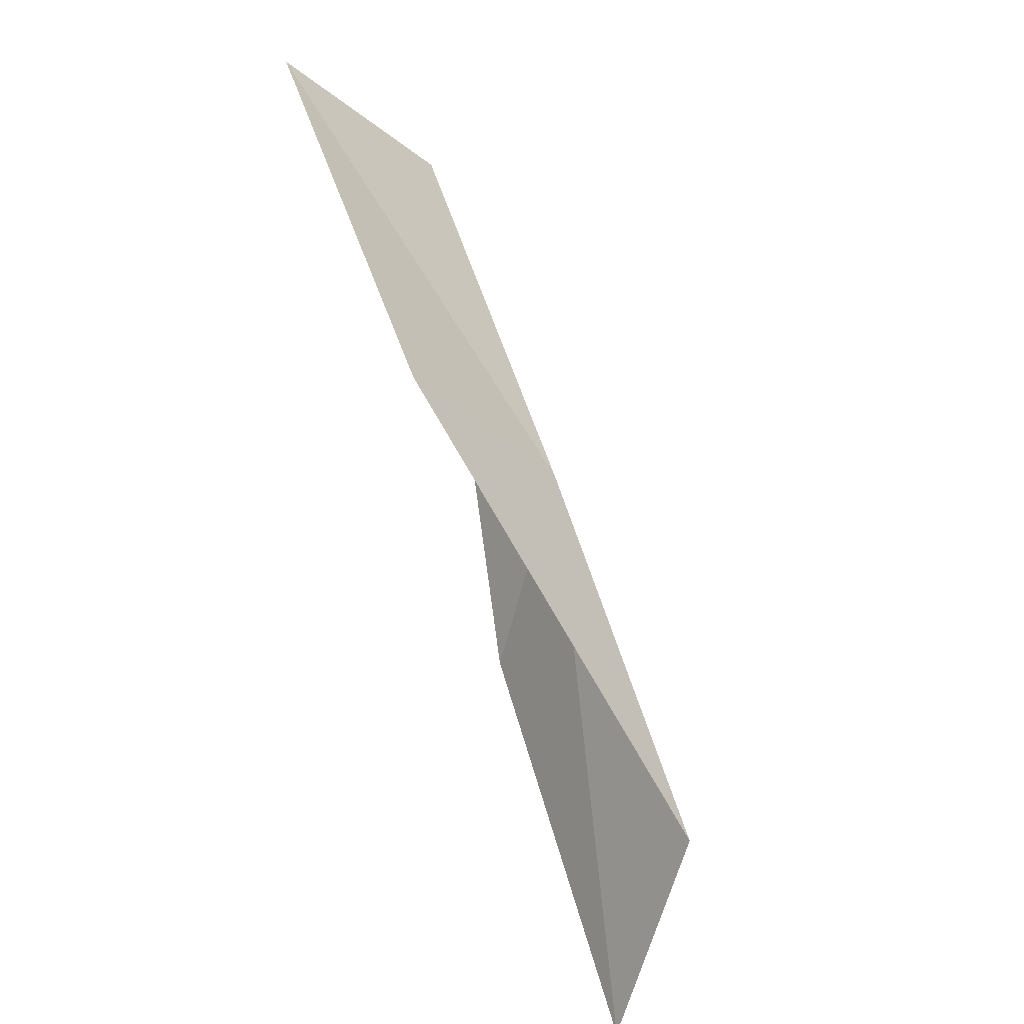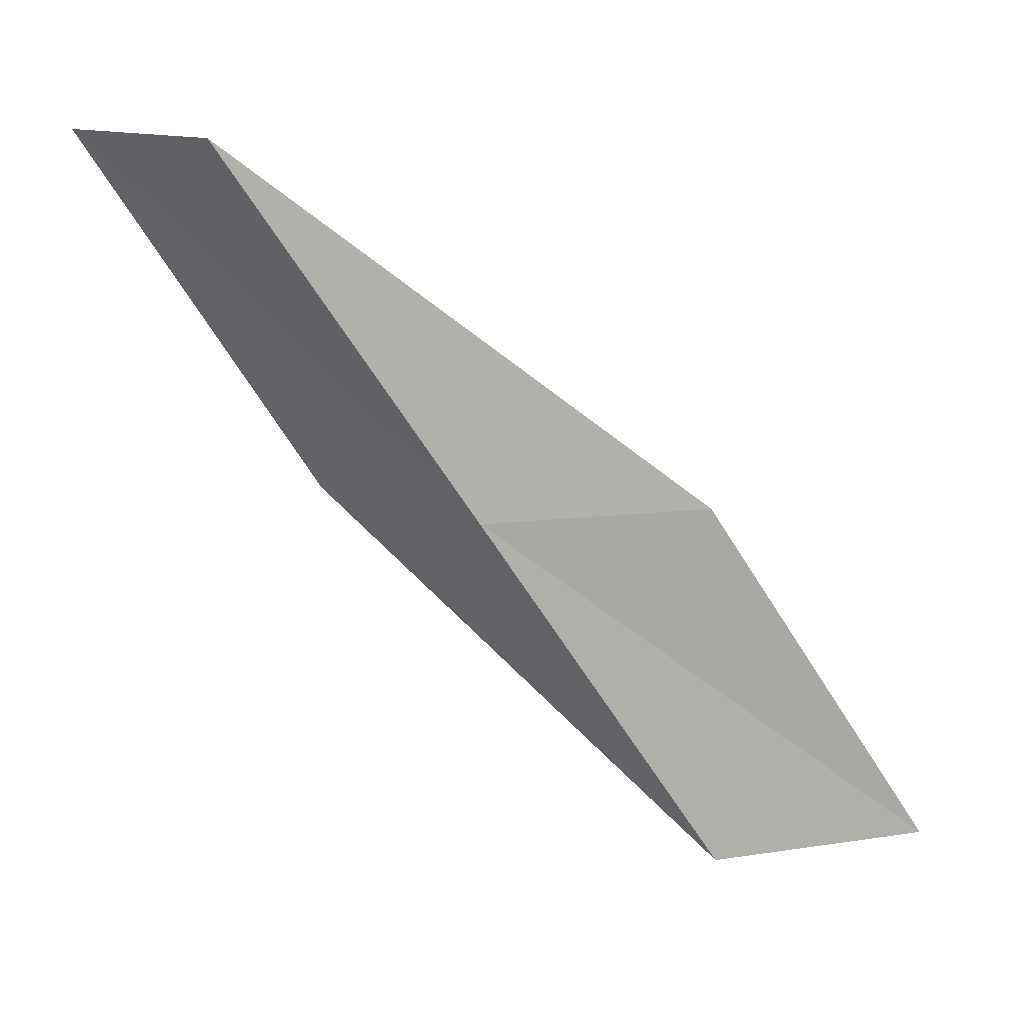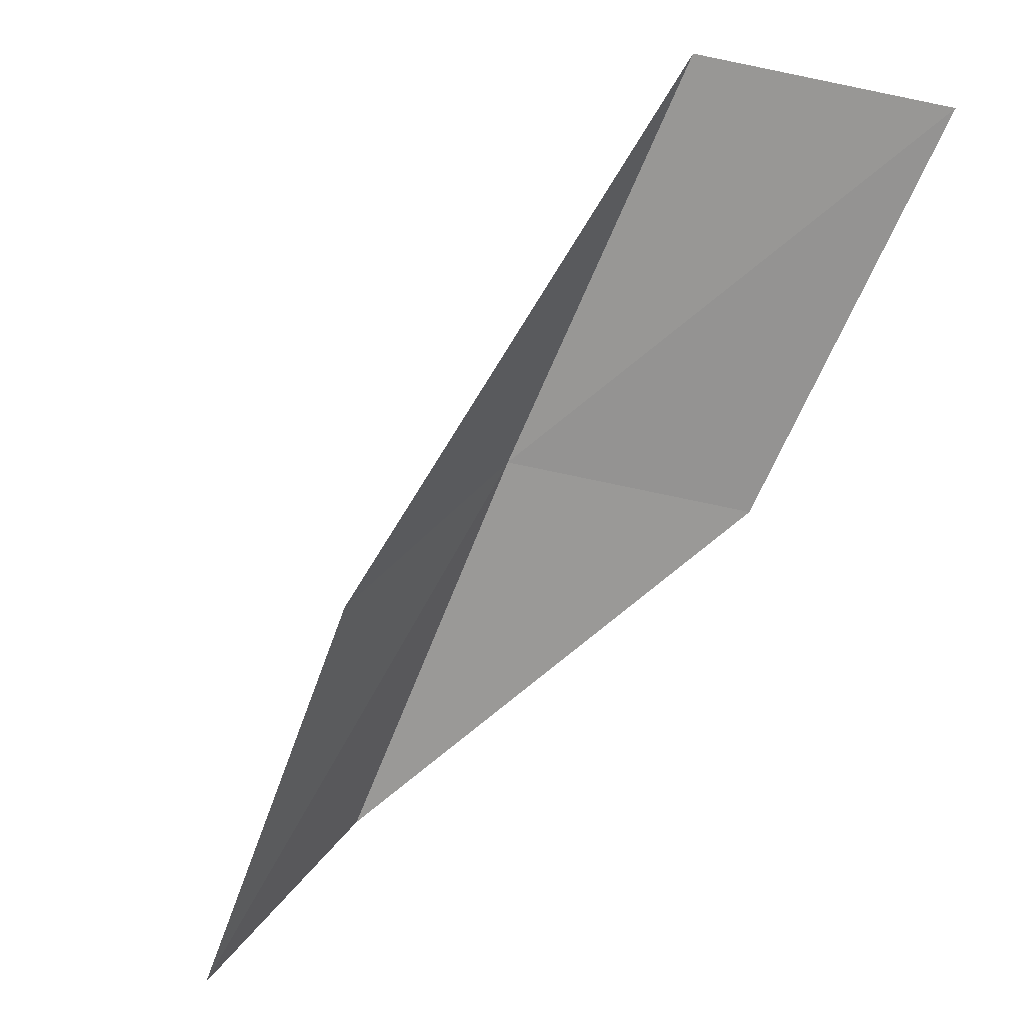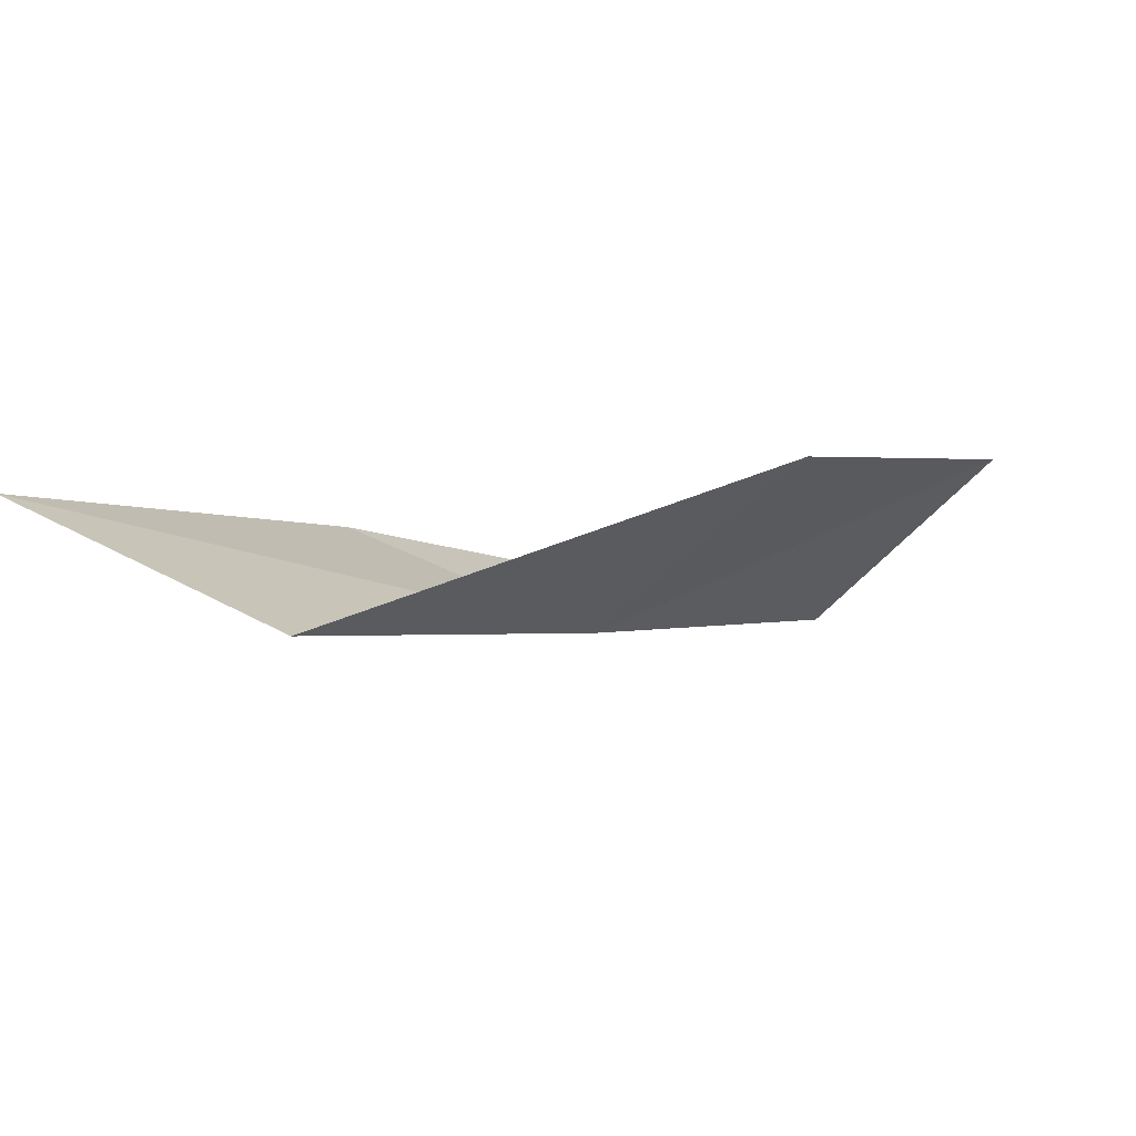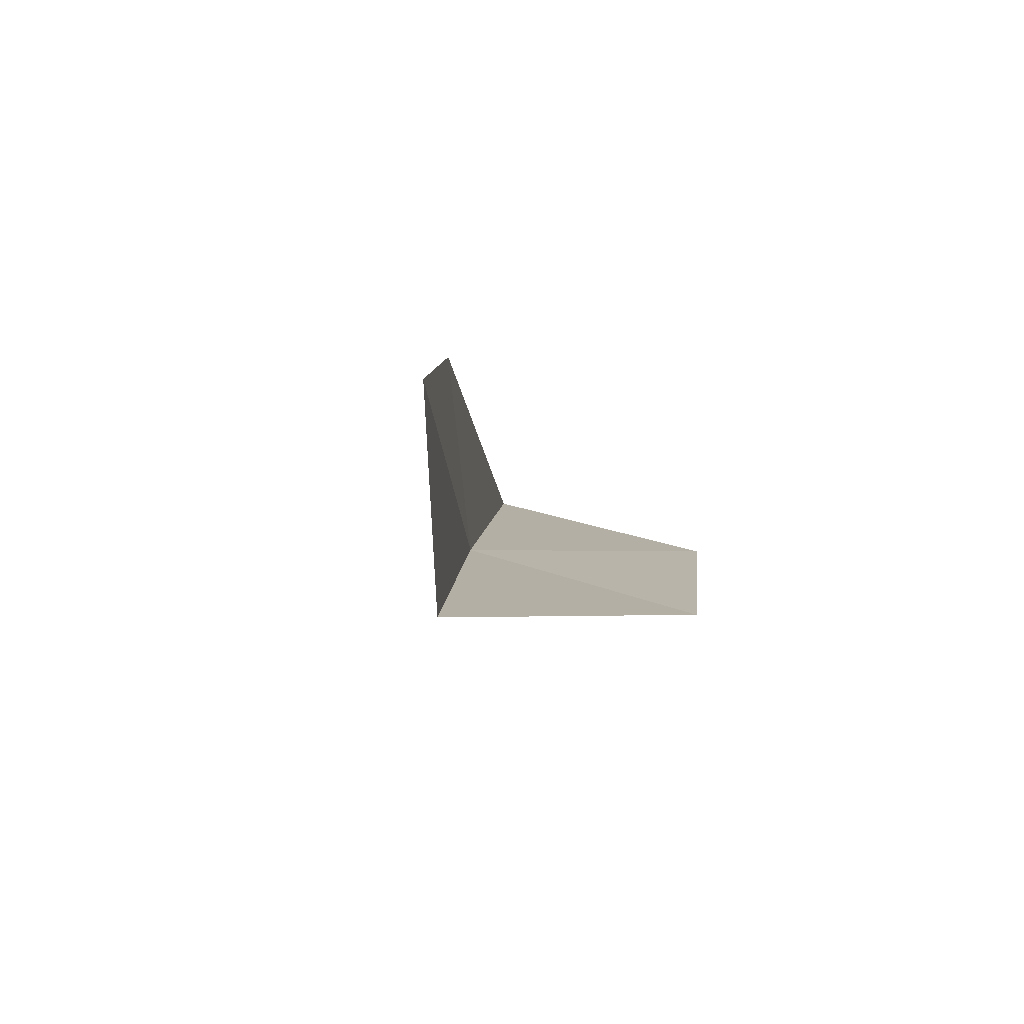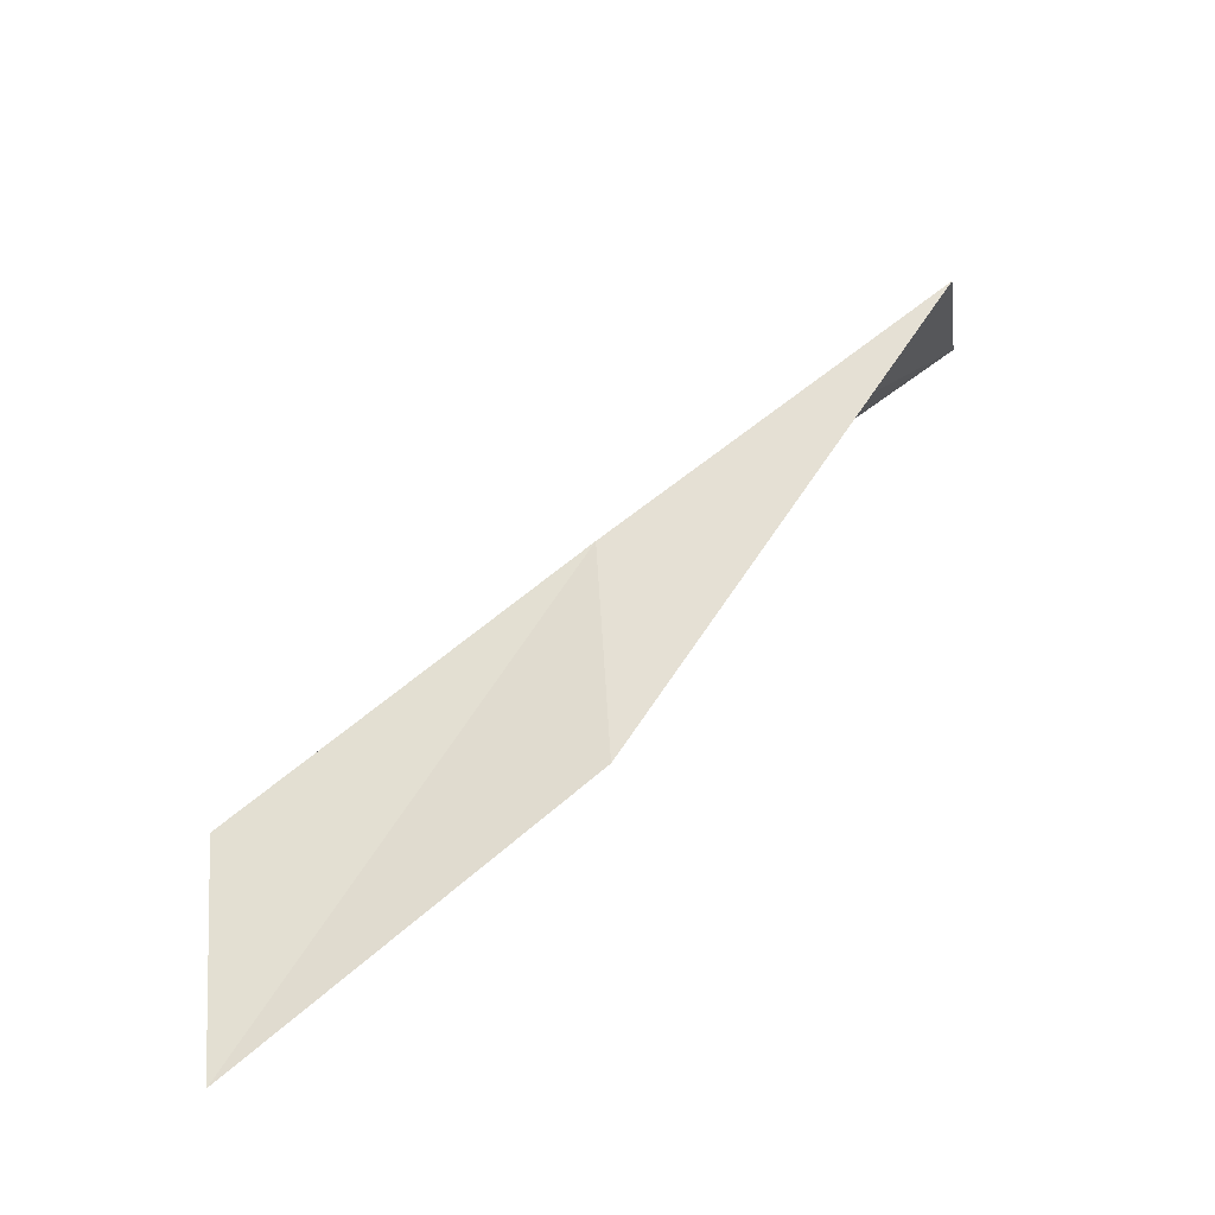
<metadata>
{"format":"obj","ext":"obj","renderer":"f3d","projection":"perspective","resolution":1024,"background":"white","views":[{"elev":29.5,"azim":147.0,"up":"+Y"},{"elev":12.0,"azim":-89.5,"up":"+Z"},{"elev":50.5,"azim":58.4,"up":"+Z"},{"elev":-75.6,"azim":84.0,"up":"+Z"},{"elev":-49.8,"azim":22.3,"up":"+Z"},{"elev":-50.6,"azim":-78.9,"up":"+Y"}]}
</metadata>
<code>
v -24.92 -7.416 18
v -25.27 -6.101 20
v -24.25 -5.239 20
v -24.52 -8.648 18
v -23.95 -6.501 18
v -24.03 -9.919 16
v -24.5 -8.71 16
f 1 2 3
f 1 4 2
f 1 3 5
f 1 6 4
f 1 7 6
f 1 5 7

</code>
